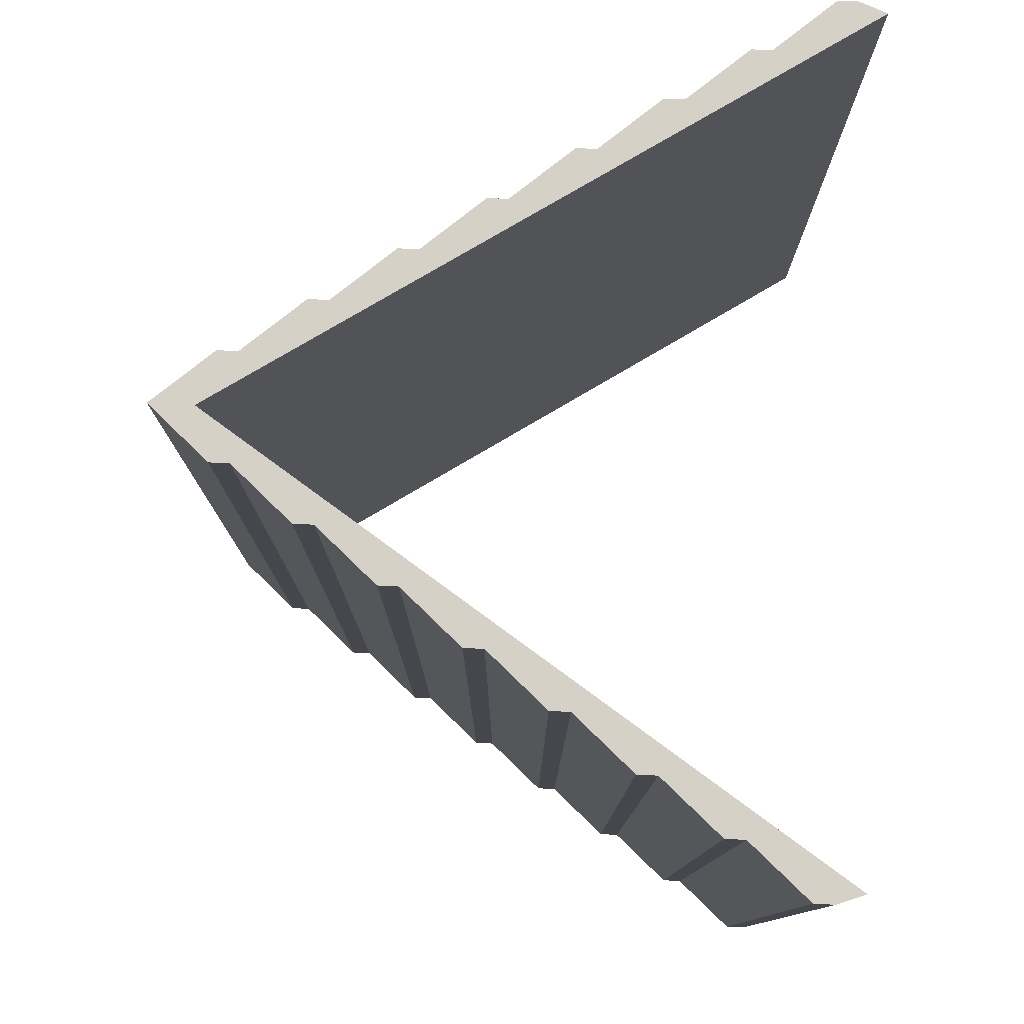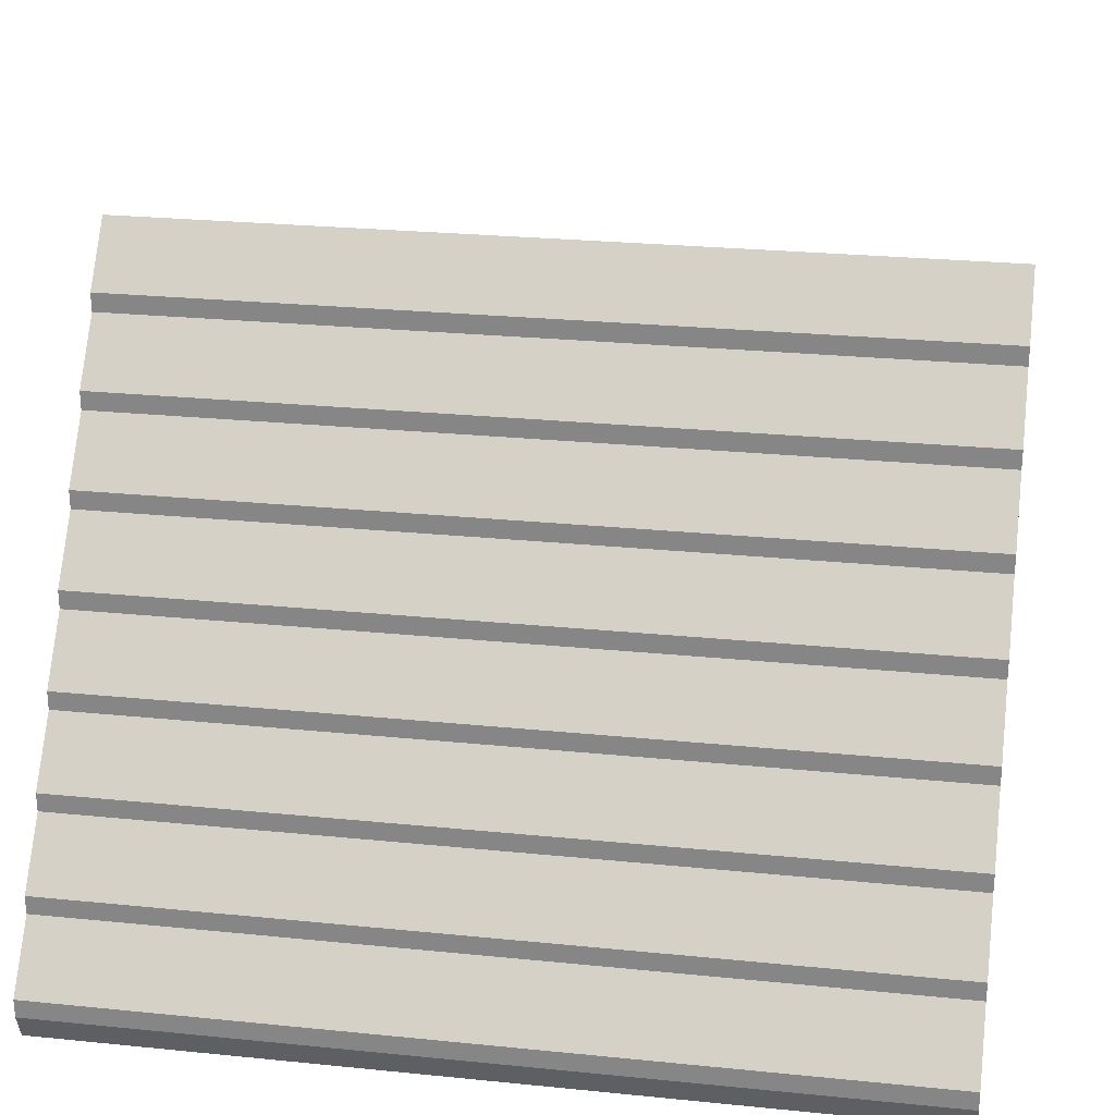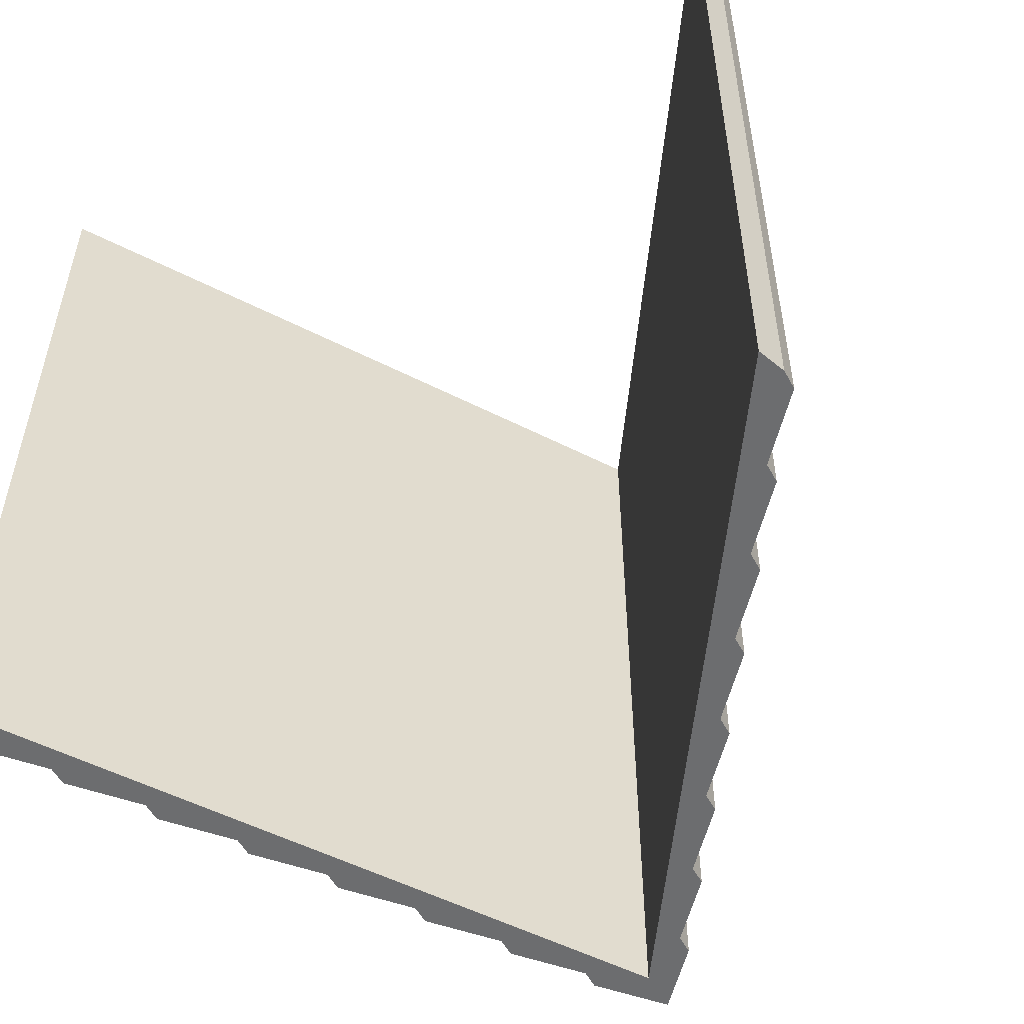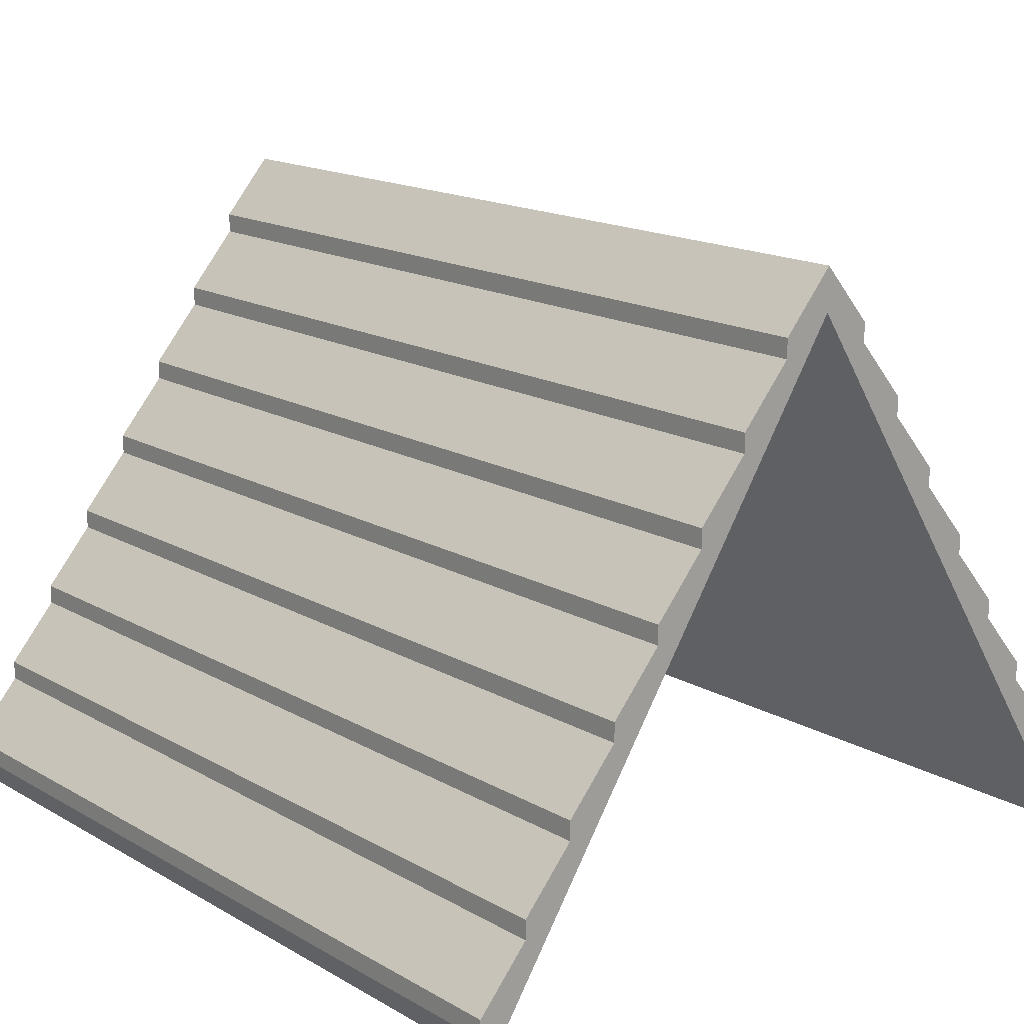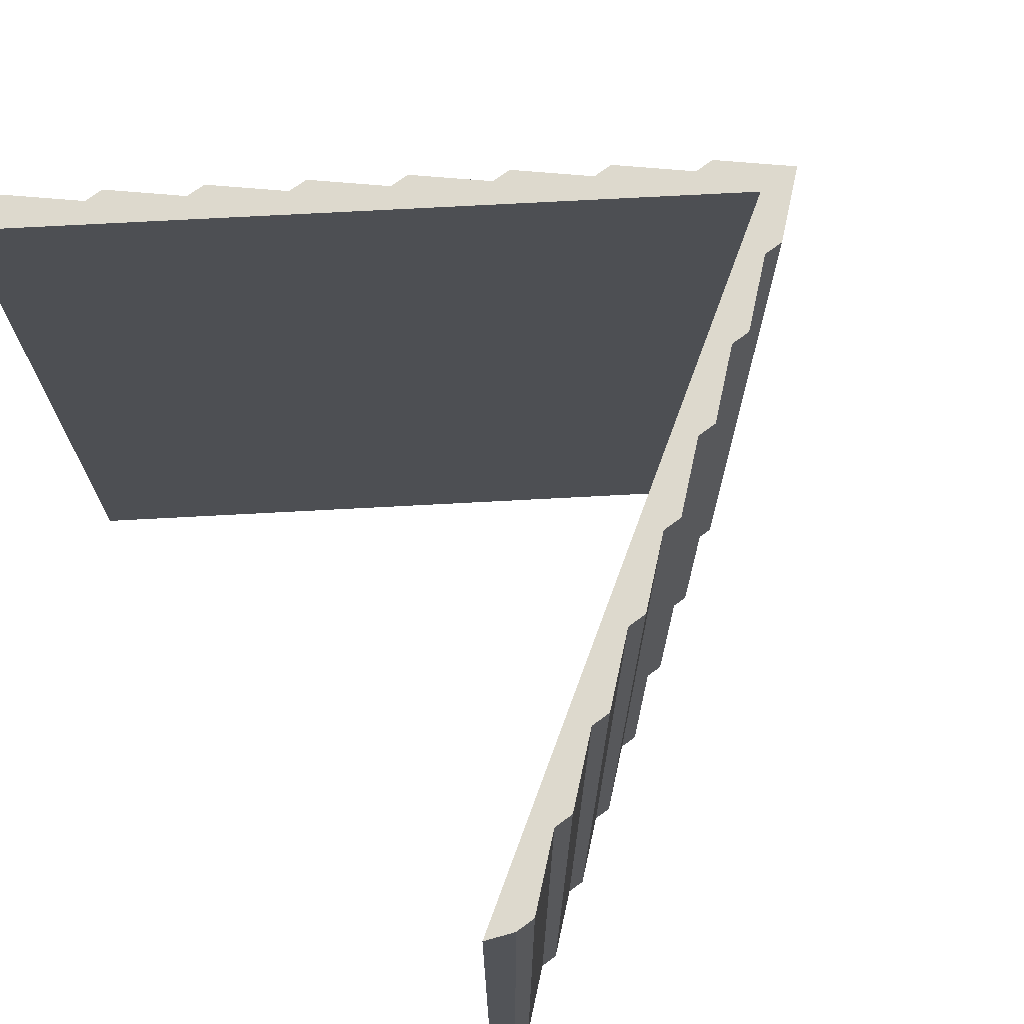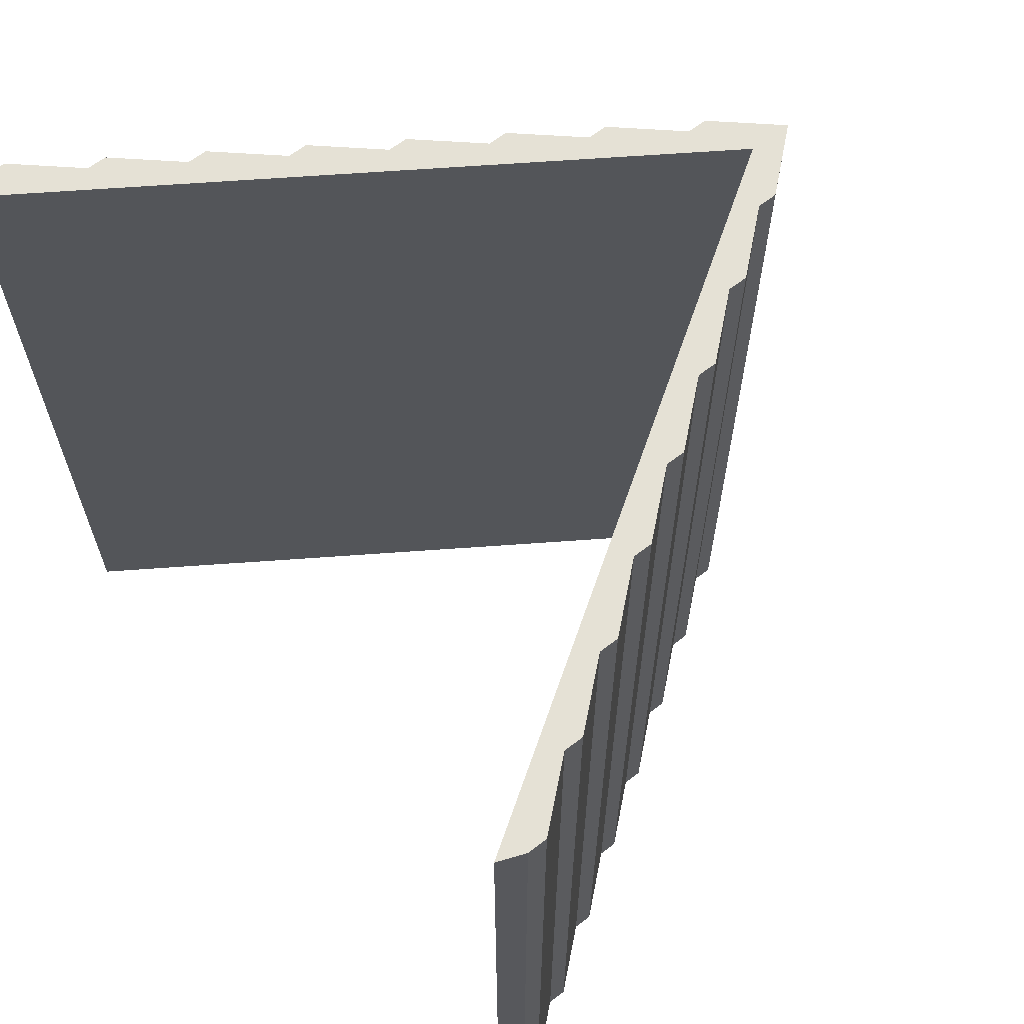
<metadata>
{"format":"obj","ext":"obj","renderer":"f3d","projection":"perspective","resolution":1024,"background":"white","views":[{"elev":79.2,"azim":-87.1,"up":"+Z"},{"elev":26.2,"azim":99.0,"up":"+Y"},{"elev":-53.9,"azim":28.2,"up":"+Z"},{"elev":16.4,"azim":139.1,"up":"+Y"},{"elev":72.0,"azim":53.6,"up":"+Z"},{"elev":65.1,"azim":52.5,"up":"+Z"}]}
</metadata>
<code>
o cabinRoofCenter
v 0.6027 0.03981 0.6351
v 0.5876 0 -0.6351
v 0.6027 0.03981 -0.6351
v 0.5876 -0 0.6351
v 0.1507 0.7554 0.6351
v 0.1507 0.7269 -0.6351
v 0.1507 0.7554 -0.6351
v 0.1507 0.7269 0.6351
v 0.5274 0.1829 0.6351
v 0.5274 0.1543 -0.6351
v 0.5274 0.1829 -0.6351
v 0.5274 0.1543 0.6351
v -0.226 0.6124 0.6351
v -0.226 0.6409 -0.6351
v -0.226 0.6124 -0.6351
v -0.226 0.6409 0.6351
v -0.07534 0.8414 0.6351
v -0.07534 0.8699 -0.6351
v -0.07534 0.8414 -0.6351
v -0.07534 0.8699 0.6351
v -0.3767 0.3834 0.6351
v -0.3767 0.4119 -0.6351
v -0.3767 0.3834 -0.6351
v -0.3767 0.4119 0.6351
v -0.1507 0.7269 0.6351
v -0.1507 0.7554 -0.6351
v -0.1507 0.7269 -0.6351
v -0.1507 0.7554 0.6351
v 0.3767 0.4119 0.6351
v 0.3767 0.3834 -0.6351
v 0.3767 0.4119 -0.6351
v 0.3767 0.3834 0.6351
v -0.5274 0.1543 0.6351
v -0.5274 0.1829 -0.6351
v -0.5274 0.1543 -0.6351
v -0.5274 0.1829 0.6351
v 0 0.8931 0.6351
v 0.6027 0.06834 0.6351
v 0.452 0.2688 0.6351
v 0.452 0.2974 0.6351
v 0.3014 0.4979 0.6351
v 0.226 0.6124 0.6351
v 0.3014 0.5264 0.6351
v 0.226 0.6409 0.6351
v 0.07534 0.8414 0.6351
v 0.07534 0.8699 0.6351
v 0 0.9559 0.6351
v -0.3014 0.4979 0.6351
v -0.452 0.2688 0.6351
v -0.6027 0.03981 0.6351
v -0.5876 -0 0.6351
v -0.6027 0.06834 0.6351
v -0.452 0.2974 0.6351
v -0.3014 0.5264 0.6351
v 0.452 0.2688 -0.6351
v 0.452 0.2974 -0.6351
v 0.3014 0.4979 -0.6351
v 0.3014 0.5264 -0.6351
v -0.6027 0.06834 -0.6351
v -0.6027 0.03981 -0.6351
v 0.07534 0.8414 -0.6351
v 0.07534 0.8699 -0.6351
v -0.5876 0 -0.6351
v -0 0.8931 -0.6351
v -0.452 0.2974 -0.6351
v -0.452 0.2688 -0.6351
v 0.226 0.6124 -0.6351
v 0.226 0.6409 -0.6351
v -0.3014 0.4979 -0.6351
v -0.3014 0.5264 -0.6351
v -0 0.9559 -0.6351
v 0.6027 0.06834 -0.6351
f 1 2 3
f 2 1 4
f 5 6 7
f 6 5 8
f 9 10 11
f 10 9 12
f 13 14 15
f 14 13 16
f 17 18 19
f 18 17 20
f 21 22 23
f 22 21 24
f 25 26 27
f 26 25 28
f 29 30 31
f 30 29 32
f 33 34 35
f 34 33 36
f 1 37 4
f 37 1 12
f 12 1 38
f 37 12 39
f 39 12 9
f 37 39 32
f 32 39 40
f 37 32 41
f 41 32 29
f 37 41 42
f 42 41 43
f 37 42 44
f 37 44 8
f 37 8 5
f 37 5 45
f 37 45 46
f 37 46 47
f 20 37 47
f 17 37 20
f 28 37 17
f 25 37 28
f 16 37 25
f 13 37 16
f 48 37 13
f 21 37 48
f 49 37 21
f 33 37 49
f 50 37 33
f 37 50 51
f 50 33 52
f 33 49 36
f 49 21 53
f 21 48 24
f 48 13 54
f 40 55 56
f 55 40 39
f 43 57 58
f 57 43 41
f 50 59 60
f 59 50 52
f 46 61 62
f 61 46 45
f 37 63 64
f 63 37 51
f 49 65 66
f 65 49 53
f 44 67 68
f 67 44 42
f 4 64 2
f 64 4 37
f 60 64 63
f 64 60 35
f 35 60 59
f 64 35 66
f 66 35 34
f 64 66 23
f 23 66 65
f 64 23 69
f 69 23 22
f 64 69 15
f 15 69 70
f 64 15 14
f 64 14 27
f 64 27 26
f 64 26 19
f 64 19 18
f 64 18 71
f 62 64 71
f 61 64 62
f 7 64 61
f 6 64 7
f 68 64 6
f 67 64 68
f 57 64 67
f 30 64 57
f 55 64 30
f 10 64 55
f 3 64 10
f 64 3 2
f 3 10 72
f 10 55 11
f 55 30 56
f 30 57 31
f 57 67 58
f 38 3 72
f 3 38 1
f 48 70 69
f 70 48 54
f 51 60 63
f 60 51 50
f 20 71 18
f 71 20 47
f 28 19 26
f 19 28 17
f 45 7 61
f 7 45 5
f 12 72 10
f 72 12 38
f 16 27 14
f 27 16 25
f 54 15 70
f 15 54 13
f 8 68 6
f 68 8 44
f 32 56 30
f 56 32 40
f 53 23 65
f 23 53 21
f 42 58 67
f 58 42 43
f 41 31 57
f 31 41 29
f 36 66 34
f 66 36 49
f 52 35 59
f 35 52 33
f 24 69 22
f 69 24 48
f 47 62 71
f 62 47 46
f 39 11 55
f 11 39 9

</code>
